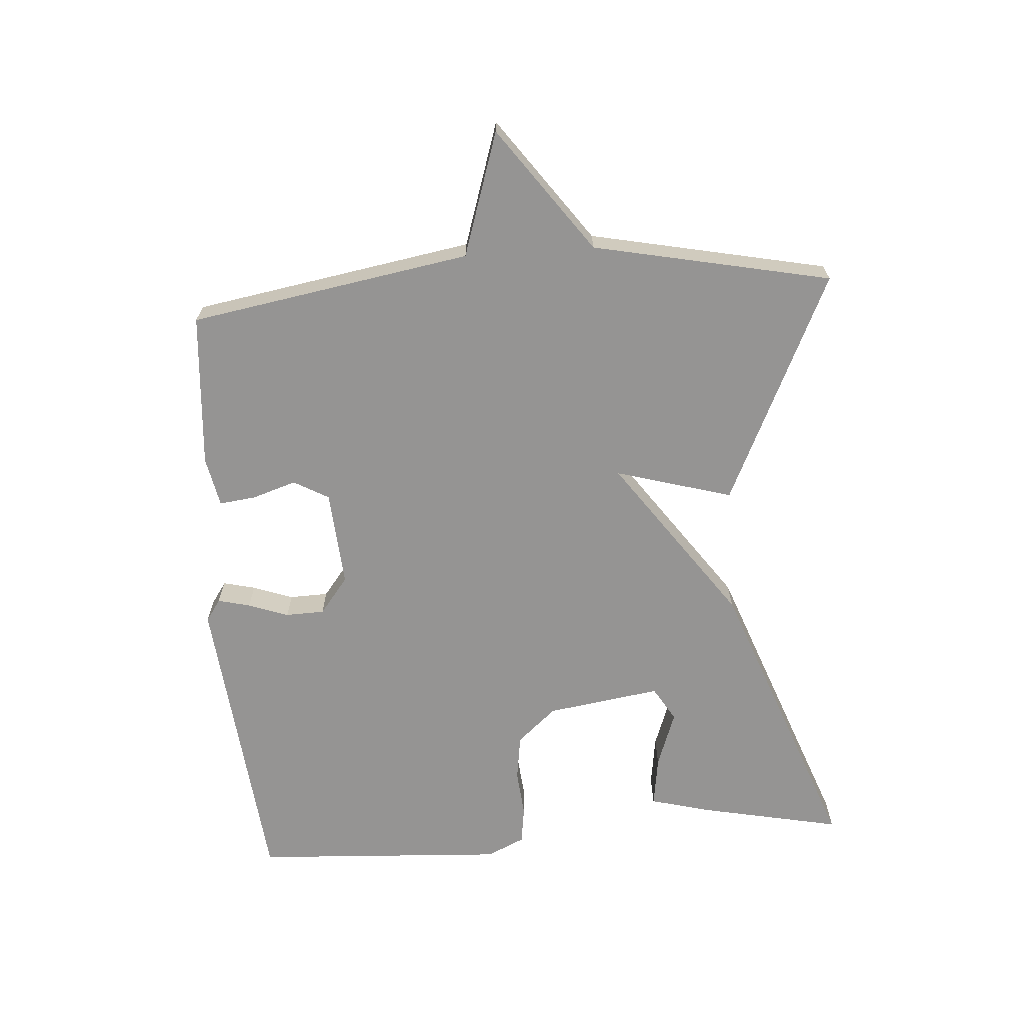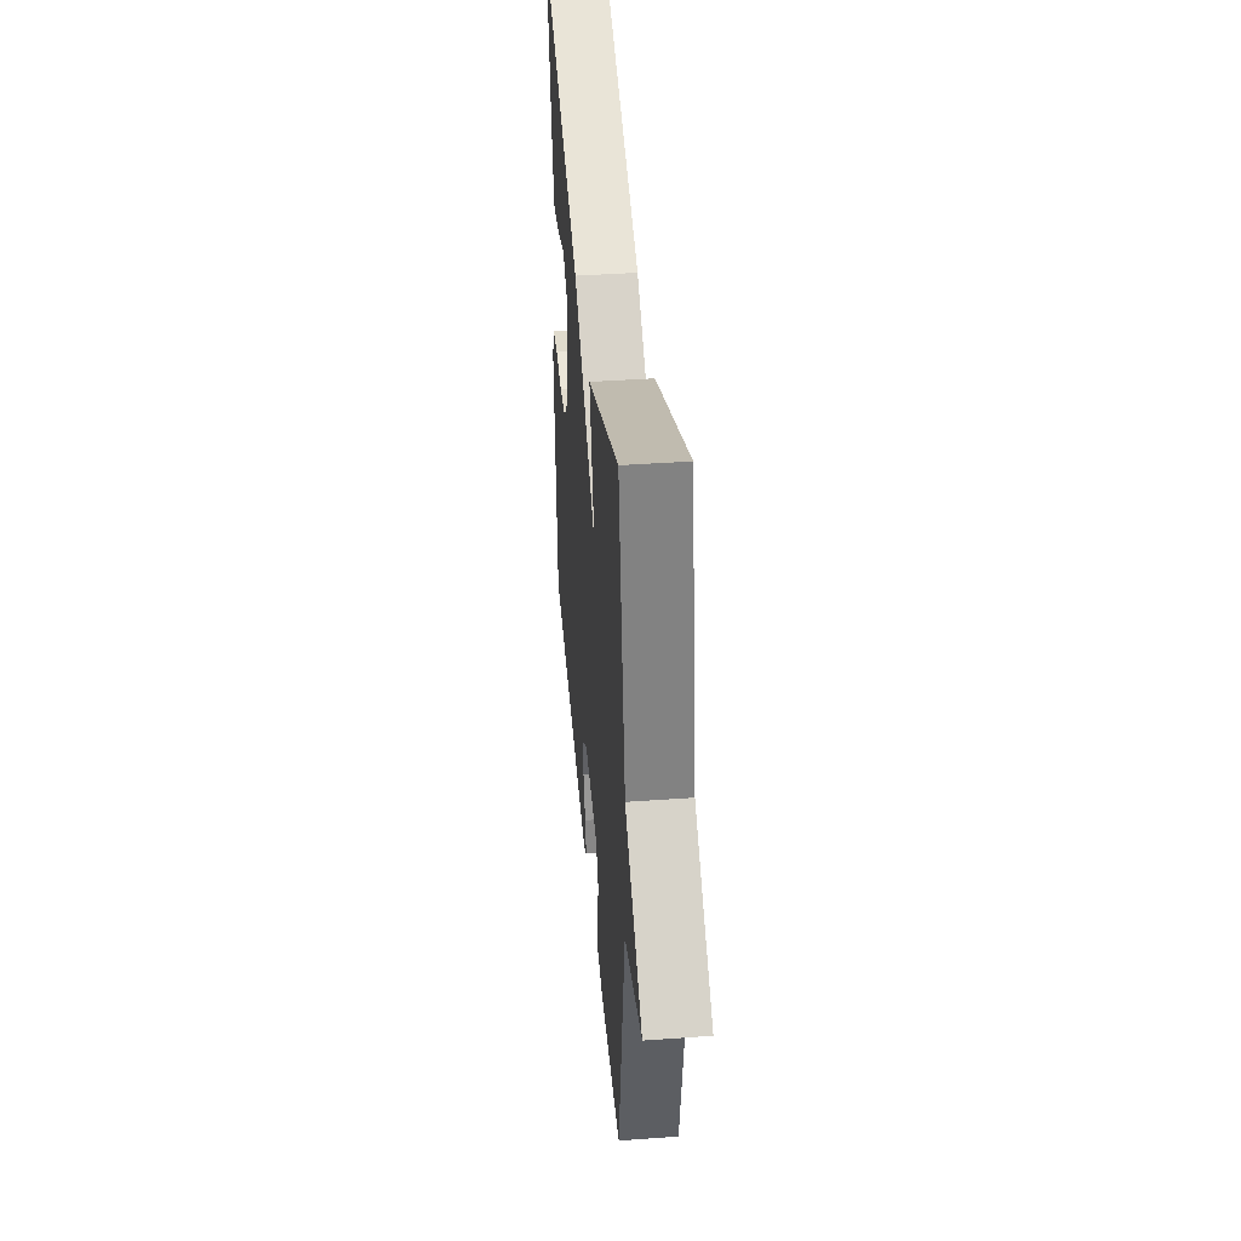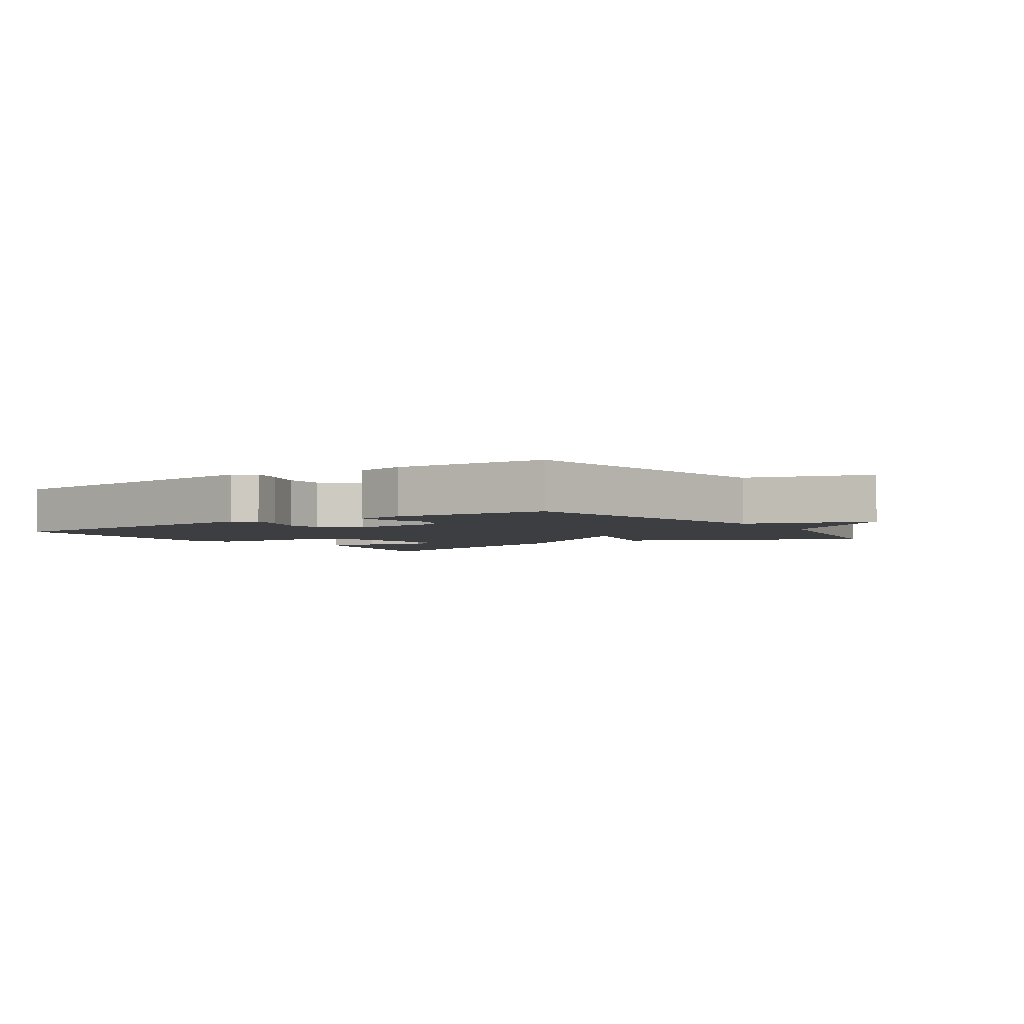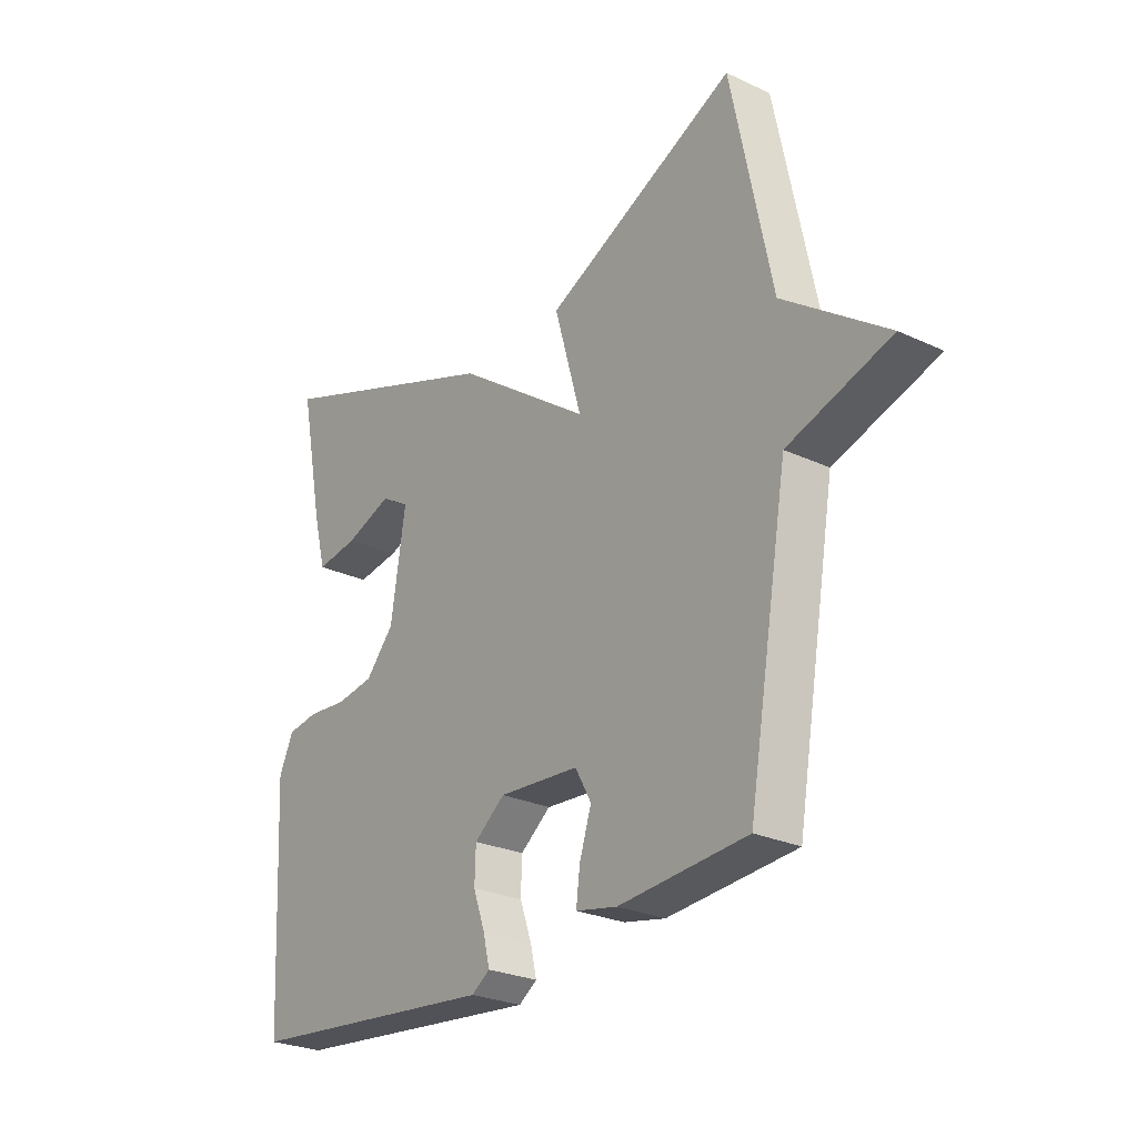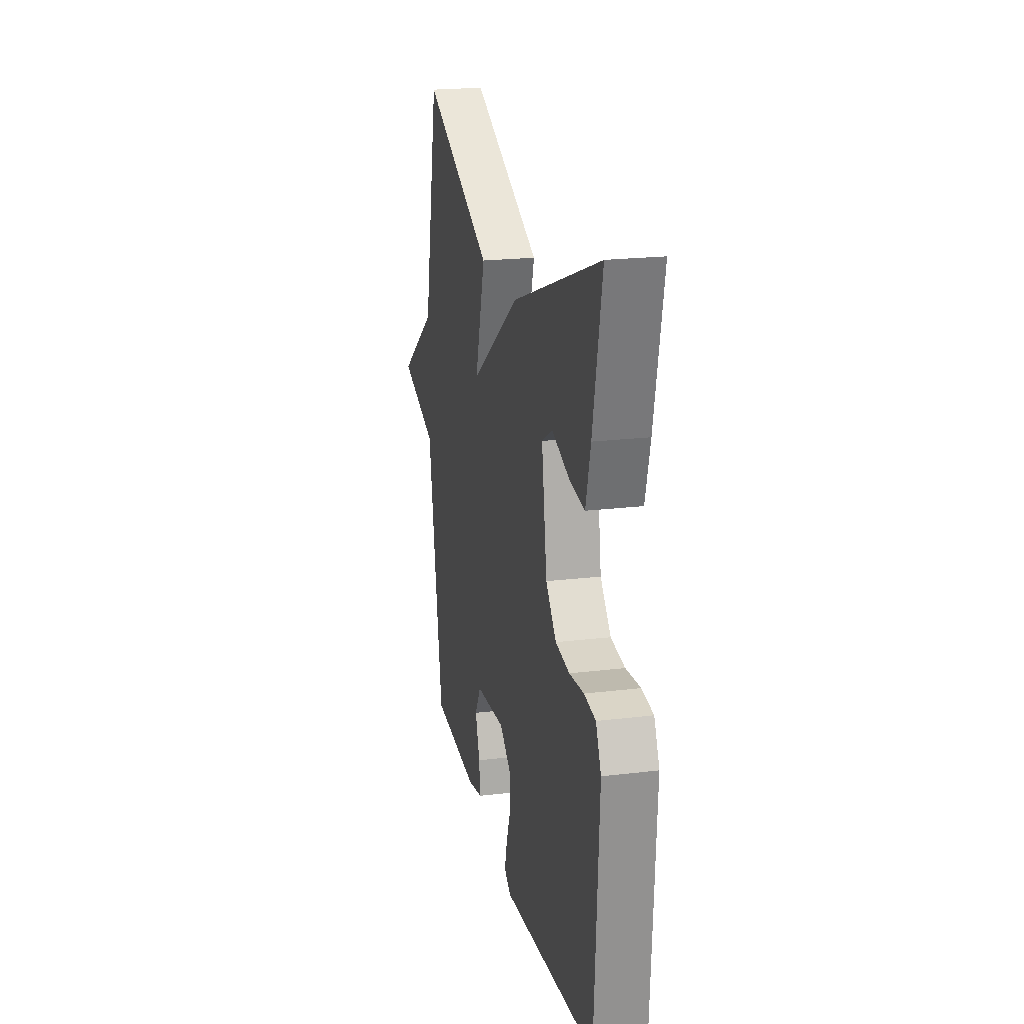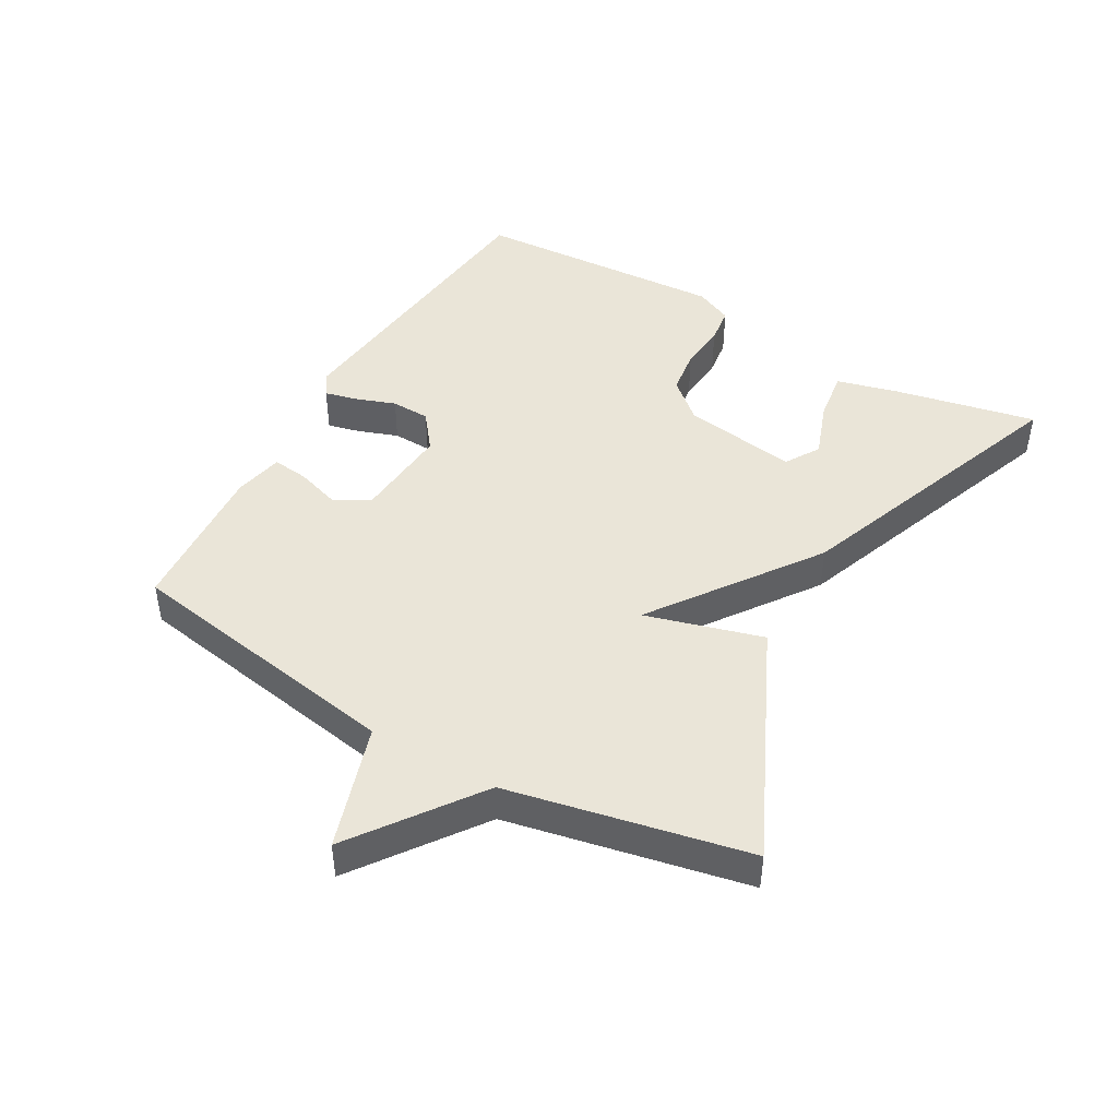
<metadata>
{"format":"obj","ext":"obj","renderer":"f3d","projection":"perspective","resolution":1024,"background":"white","views":[{"elev":-67.1,"azim":-86.1,"up":"+Y"},{"elev":41.3,"azim":-95.0,"up":"+Z"},{"elev":-3.4,"azim":-145.7,"up":"+Y"},{"elev":-26.3,"azim":-126.4,"up":"+Z"},{"elev":21.0,"azim":77.7,"up":"+Z"},{"elev":45.2,"azim":-60.4,"up":"+Y"}]}
</metadata>
<code>
v 0.5 0.07 -0.5
v 0.025 0.07 -0.55
v -0.009 0.07 -0.527
v 0.003 0.07 -0.477
v 0.025 0.07 -0.415
v 0.023 0.07 -0.355
v -0.034 0.07 -0.311
v -0.184 0.07 -0.323
v -0.214 0.07 -0.377
v -0.192 0.07 -0.445
v -0.185 0.07 -0.501
v -0.262 0.07 -0.517
v -0.5 0.07 -0.5
v -0.575 0.07 -0.067
v -0.766 0.07 -0.006
v -0.575 0.07 0.133
v -0.5 0.07 0.5
v -0.143 0.07 0.334
v -0.194 0.07 0.154
v 0.057 0.07 0.334
v 0.5 0.07 0.5
v 0.455 0.07 0.279
v 0.431 0.07 0.187
v 0.352 0.07 0.198
v 0.265 0.07 0.229
v 0.212 0.07 0.197
v 0.239 0.07 0.021
v 0.292 0.07 -0.039
v 0.363 0.07 -0.049
v 0.436 0.07 -0.042
v 0.494 0.07 -0.05
v 0.521 0.07 -0.108
v 0.5 0 -0.5
v 0.025 0 -0.55
v -0.009 0 -0.527
v 0.003 0 -0.477
v 0.025 0 -0.415
v 0.023 0 -0.355
v -0.034 0 -0.311
v -0.184 0 -0.323
v -0.214 0 -0.377
v -0.192 0 -0.445
v -0.185 0 -0.501
v -0.262 0 -0.517
v -0.5 0 -0.5
v -0.575 0 -0.067
v -0.766 0 -0.006
v -0.575 0 0.133
v -0.5 0 0.5
v -0.143 0 0.334
v -0.194 0 0.154
v 0.057 0 0.334
v 0.5 0 0.5
v 0.455 0 0.279
v 0.431 0 0.187
v 0.352 0 0.198
v 0.265 0 0.229
v 0.212 0 0.197
v 0.239 0 0.021
v 0.292 0 -0.039
v 0.363 0 -0.049
v 0.436 0 -0.042
v 0.494 0 -0.05
v 0.521 0 -0.108
f 3 4 5
f 2 3 5
f 1 2 5
f 32 1 5
f 31 32 5
f 30 31 5
f 29 30 5
f 28 29 5 6
f 27 28 6 7
f 26 27 7 8
f 23 24 25
f 22 23 25
f 21 22 25
f 20 21 25
f 19 20 25 26
f 16 17 18 19
f 14 15 16 19
f 14 19 26 8
f 12 13 14
f 11 12 14
f 10 11 14
f 9 10 14
f 8 9 14
f 37 36 35
f 37 35 34
f 37 34 33
f 37 33 64
f 37 64 63
f 37 63 62
f 37 62 61
f 38 37 61 60
f 39 38 60 59
f 40 39 59 58
f 57 56 55
f 57 55 54
f 57 54 53
f 57 53 52
f 58 57 52 51
f 51 50 49 48
f 51 48 47 46
f 40 58 51 46
f 46 45 44
f 46 44 43
f 46 43 42
f 46 42 41
f 46 41 40
f 1 33 34 2
f 2 34 35 3
f 3 35 36 4
f 4 36 37 5
f 5 37 38 6
f 6 38 39 7
f 7 39 40 8
f 8 40 41 9
f 9 41 42 10
f 10 42 43 11
f 11 43 44 12
f 12 44 45 13
f 13 45 46 14
f 14 46 47 15
f 15 47 48 16
f 16 48 49 17
f 17 49 50 18
f 18 50 51 19
f 19 51 52 20
f 20 52 53 21
f 21 53 54 22
f 22 54 55 23
f 23 55 56 24
f 24 56 57 25
f 25 57 58 26
f 26 58 59 27
f 27 59 60 28
f 28 60 61 29
f 29 61 62 30
f 30 62 63 31
f 31 63 64 32
f 32 64 33 1

</code>
